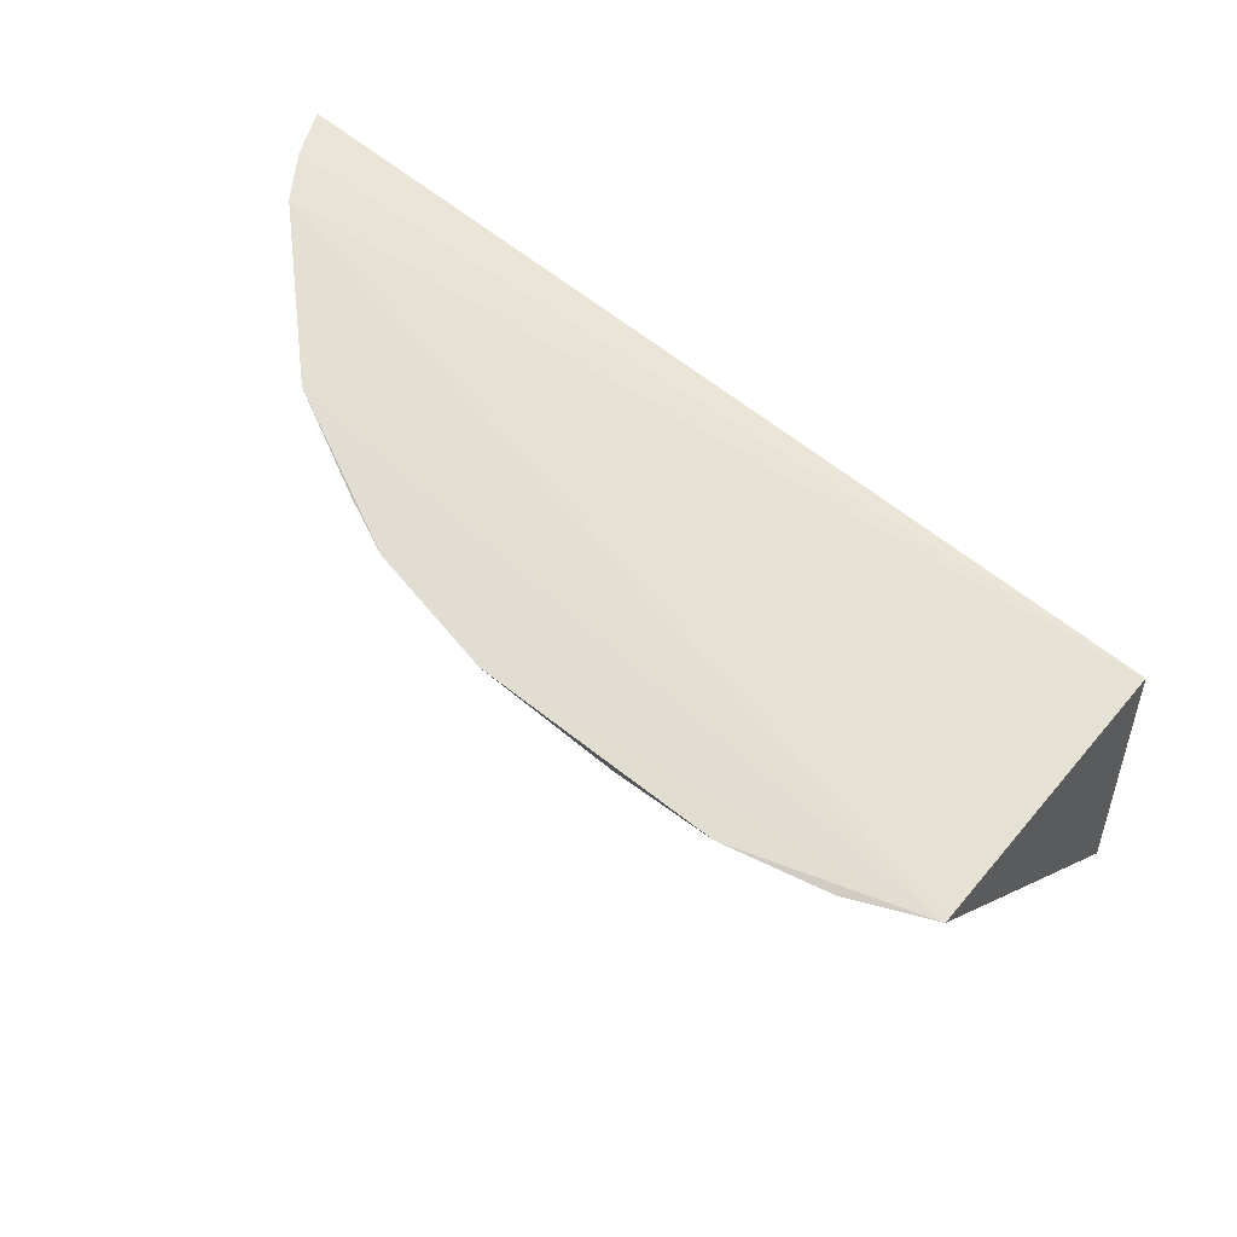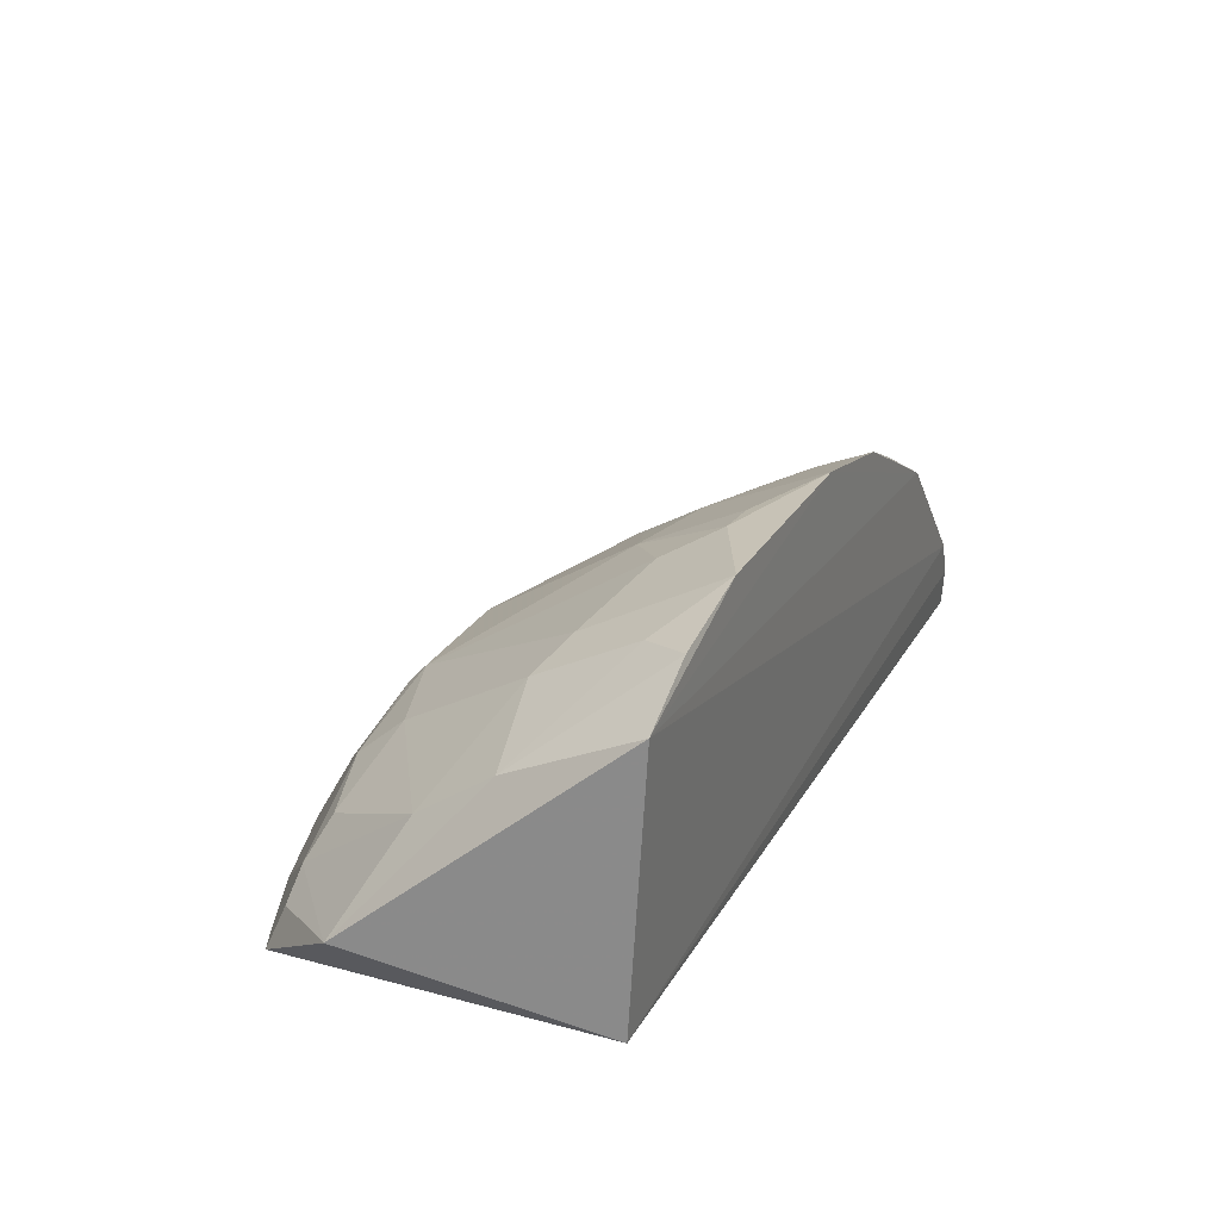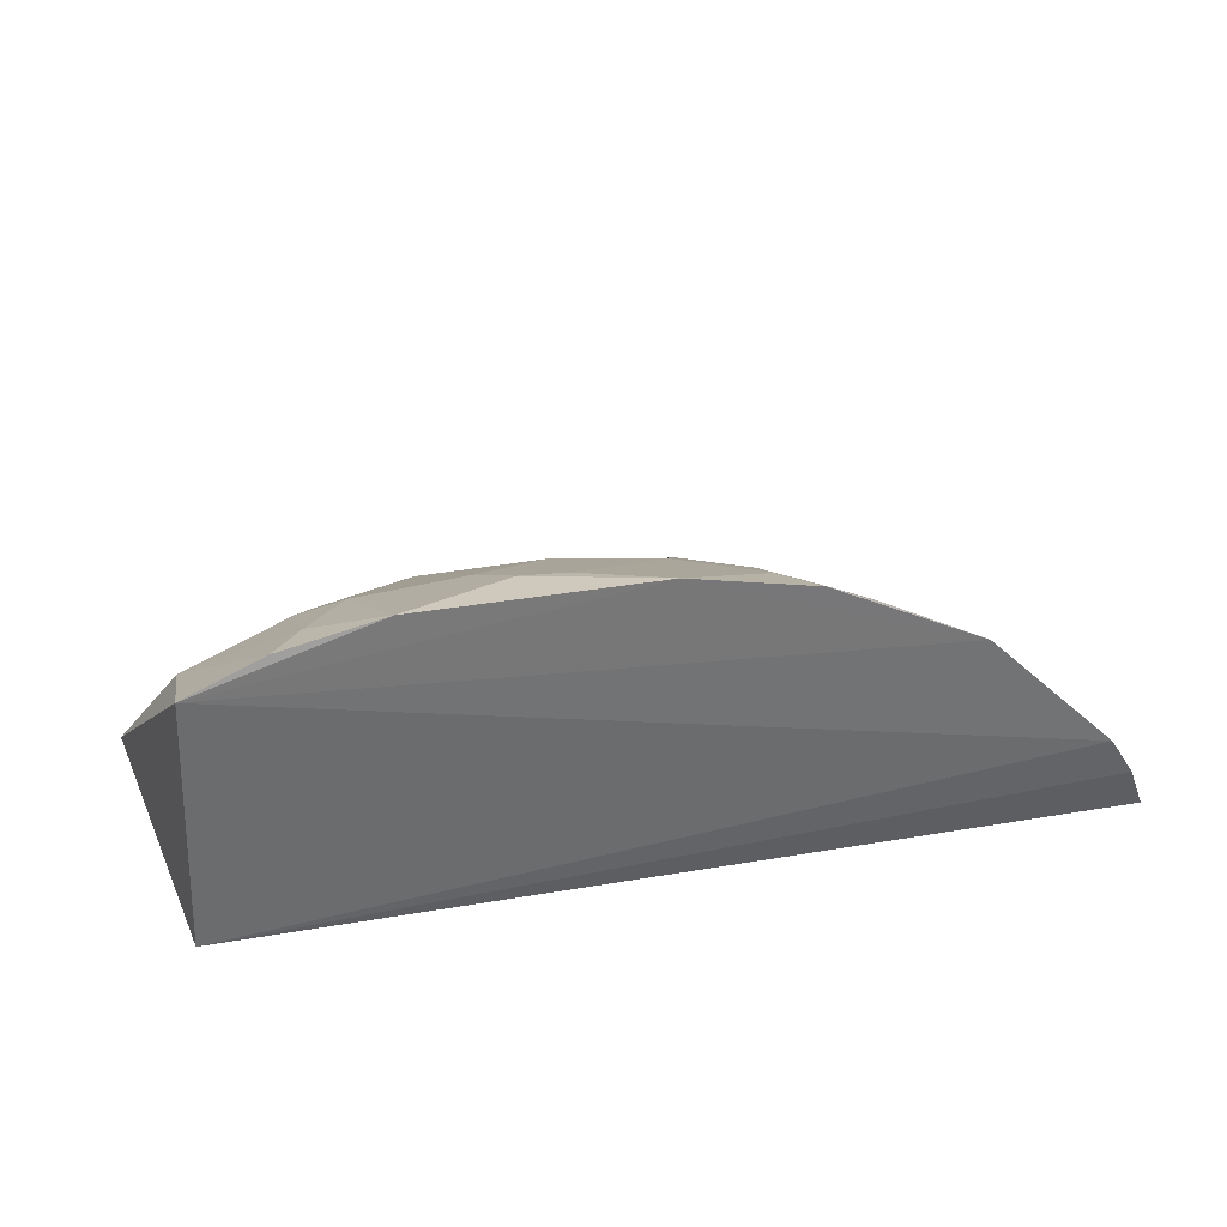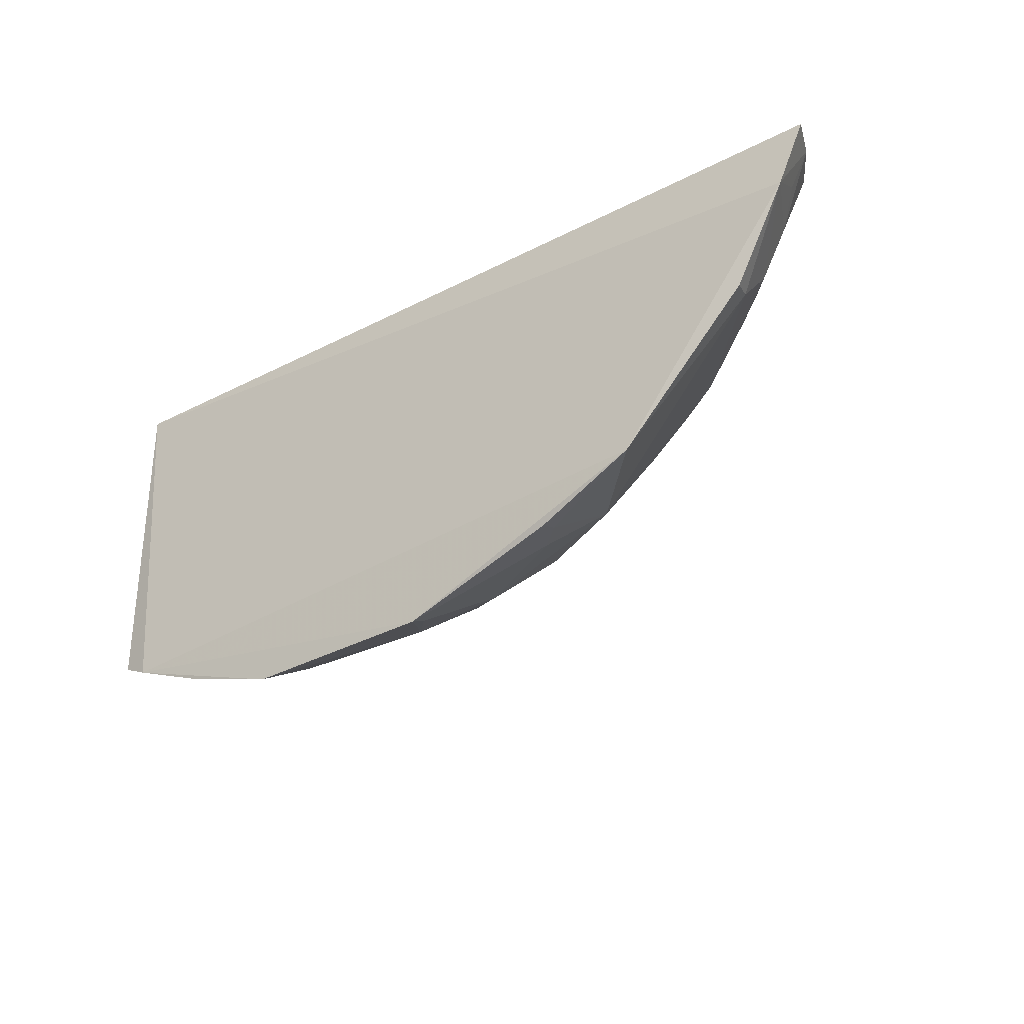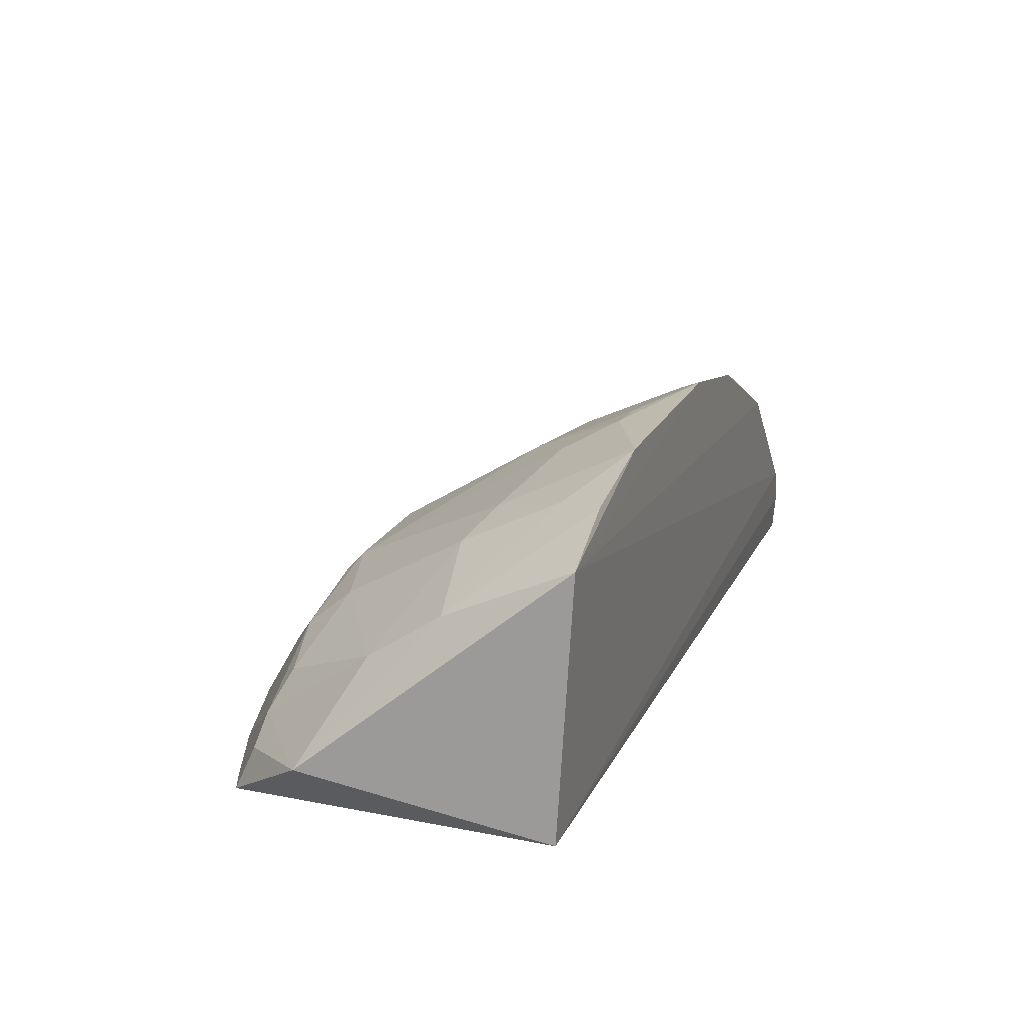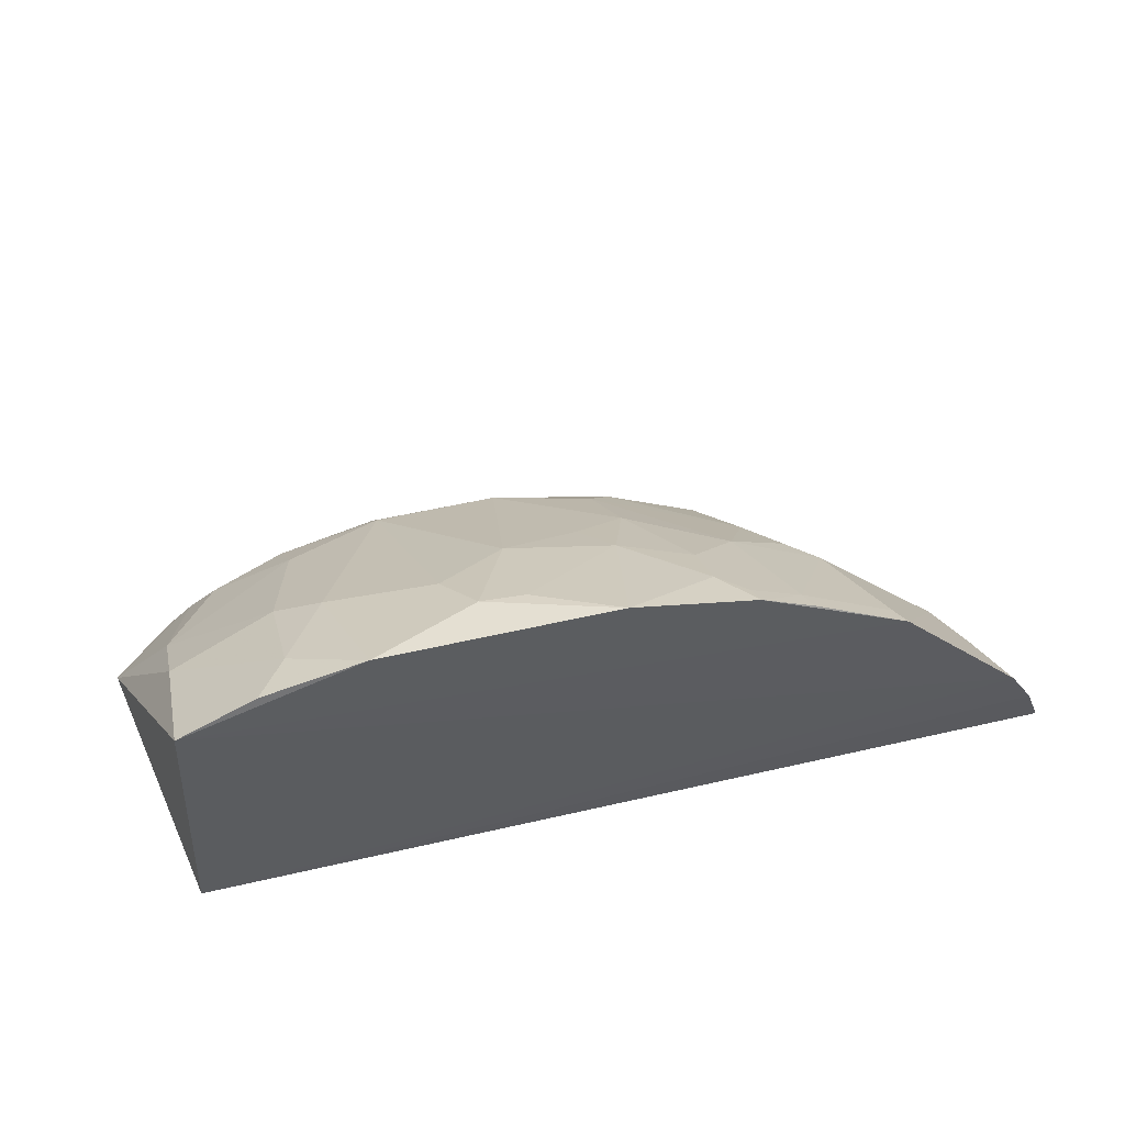
<metadata>
{"format":"obj","ext":"obj","renderer":"f3d","projection":"perspective","resolution":1024,"background":"white","views":[{"elev":67.2,"azim":-142.0,"up":"+Z"},{"elev":25.6,"azim":-66.3,"up":"+Y"},{"elev":34.1,"azim":-13.1,"up":"+Y"},{"elev":-30.8,"azim":36.6,"up":"+Z"},{"elev":20.6,"azim":-69.6,"up":"+Y"},{"elev":49.4,"azim":-14.5,"up":"+Y"}]}
</metadata>
<code>
v 0.323 0.1714 -0.2346
v 0.3108 0.1646 -0.2744
v 0.1361 0.3411 -0.2287
v -0.06862 0.356 -0.2288
v -0.1762 0.1717 -0.2348
v -0.05172 0.1655 -0.466
v 0.2229 0.2971 -0.2281
v 0.03303 0.2601 -0.4056
v -0.2021 0.2035 -0.3724
v -0.1553 0.1645 -0.4319
v 0.2975 0.2214 -0.2287
v -0.1701 0.3243 -0.228
v 0.0185 0.3204 -0.314
v 0.1724 0.2477 -0.3567
v 0.2081 0.1622 -0.4074
v -0.173 0.1678 -0.4235
v 0.3126 0.1969 -0.2308
v 0.06468 0.3562 -0.2288
v -0.09221 0.2594 -0.3883
v 0.09434 0.2908 -0.3447
v 0.1495 0.2904 -0.3126
v 0.2772 0.2012 -0.3016
v 0.06216 0.1643 -0.4637
v 0.1577 0.2179 -0.4026
v -0.007234 0.3505 -0.2566
v -0.1086 0.3063 -0.3133
v -0.1374 0.2285 -0.4031
v -0.03895 0.2505 -0.4141
v 0.07872 0.3194 -0.3017
v 0.1644 0.3215 -0.2416
v 0.2048 0.2624 -0.3103
v 0.1186 0.3187 -0.285
v 0.08881 0.2611 -0.3894
v 0.2809 0.1652 -0.3298
v 0.2903 0.2047 -0.2715
v 0.2771 0.1783 -0.3264
v 0.07576 0.2221 -0.4282
v 0.1515 0.165 -0.4327
v 0.01805 0.3492 -0.256
v -0.1261 0.3428 -0.2296
v -0.08292 0.3196 -0.3018
v -0.169 0.1931 -0.413
v -0.1687 0.2596 -0.3427
v -0.09516 0.2374 -0.4136
v 0.03478 0.2053 -0.4447
v -0.0372 0.26 -0.4055
v 0.06392 0.3049 -0.3289
v 0.1345 0.3357 -0.2405
v 0.1668 0.3266 -0.229
v 0.1873 0.2626 -0.3261
v 0.2477 0.2303 -0.3
v 0.2191 0.2928 -0.2406
v 0.1188 0.3346 -0.255
v 0.1032 0.2443 -0.4034
v 0.3044 0.1915 -0.2564
v 0.134 0.1925 -0.4267
v 0.1495 0.1777 -0.4275
v -0.1685 0.2889 -0.3007
v -0.02228 0.3345 -0.2865
v -0.1086 0.3363 -0.2562
v -0.1105 0.1653 -0.4487
v -0.1535 0.2077 -0.412
v -0.0516 0.2058 -0.443
v 0.06038 0.1762 -0.4578
f 5 2 1
f 10 2 5
f 12 11 7
f 12 5 11
f 12 9 5
f 15 2 10
f 16 10 5
f 16 5 9
f 17 1 2
f 17 11 5
f 17 5 1
f 18 4 12
f 18 12 7
f 18 7 3
f 22 7 11
f 23 15 10
f 23 10 6
f 25 4 18
f 31 24 14
f 31 21 30
f 32 21 20
f 32 20 29
f 33 21 14
f 33 20 21
f 33 8 20
f 34 2 15
f 35 2 22
f 35 22 11
f 35 11 17
f 36 15 24
f 36 34 15
f 36 22 2
f 36 2 34
f 36 31 22
f 36 24 31
f 38 15 23
f 39 25 18
f 39 13 25
f 39 29 13
f 39 18 29
f 40 12 4
f 42 16 9
f 43 26 19
f 43 19 27
f 44 27 19
f 45 23 6
f 45 28 8
f 45 8 37
f 46 13 8
f 46 8 28
f 46 19 26
f 46 26 41
f 46 44 19
f 46 28 44
f 47 29 20
f 47 13 29
f 47 20 8
f 47 8 13
f 48 30 21
f 48 3 30
f 48 21 32
f 49 30 3
f 49 3 7
f 50 31 14
f 50 14 21
f 50 21 31
f 51 7 22
f 51 22 31
f 52 31 30
f 52 51 31
f 52 7 51
f 52 49 7
f 52 30 49
f 53 32 29
f 53 29 18
f 53 18 3
f 53 48 32
f 53 3 48
f 54 33 14
f 54 14 24
f 54 24 37
f 54 37 8
f 54 8 33
f 55 35 17
f 55 17 2
f 55 2 35
f 56 37 24
f 56 23 37
f 56 38 23
f 57 24 15
f 57 15 38
f 57 56 24
f 57 38 56
f 58 12 40
f 58 26 43
f 58 43 9
f 58 9 12
f 59 41 4
f 59 4 25
f 59 25 13
f 59 46 41
f 59 13 46
f 60 40 4
f 60 4 41
f 60 41 26
f 60 58 40
f 60 26 58
f 61 6 10
f 61 10 16
f 61 44 6
f 62 42 9
f 62 9 43
f 62 43 27
f 62 27 44
f 62 44 61
f 62 61 16
f 62 16 42
f 63 44 28
f 63 6 44
f 63 45 6
f 63 28 45
f 64 45 37
f 64 37 23
f 64 23 45

</code>
